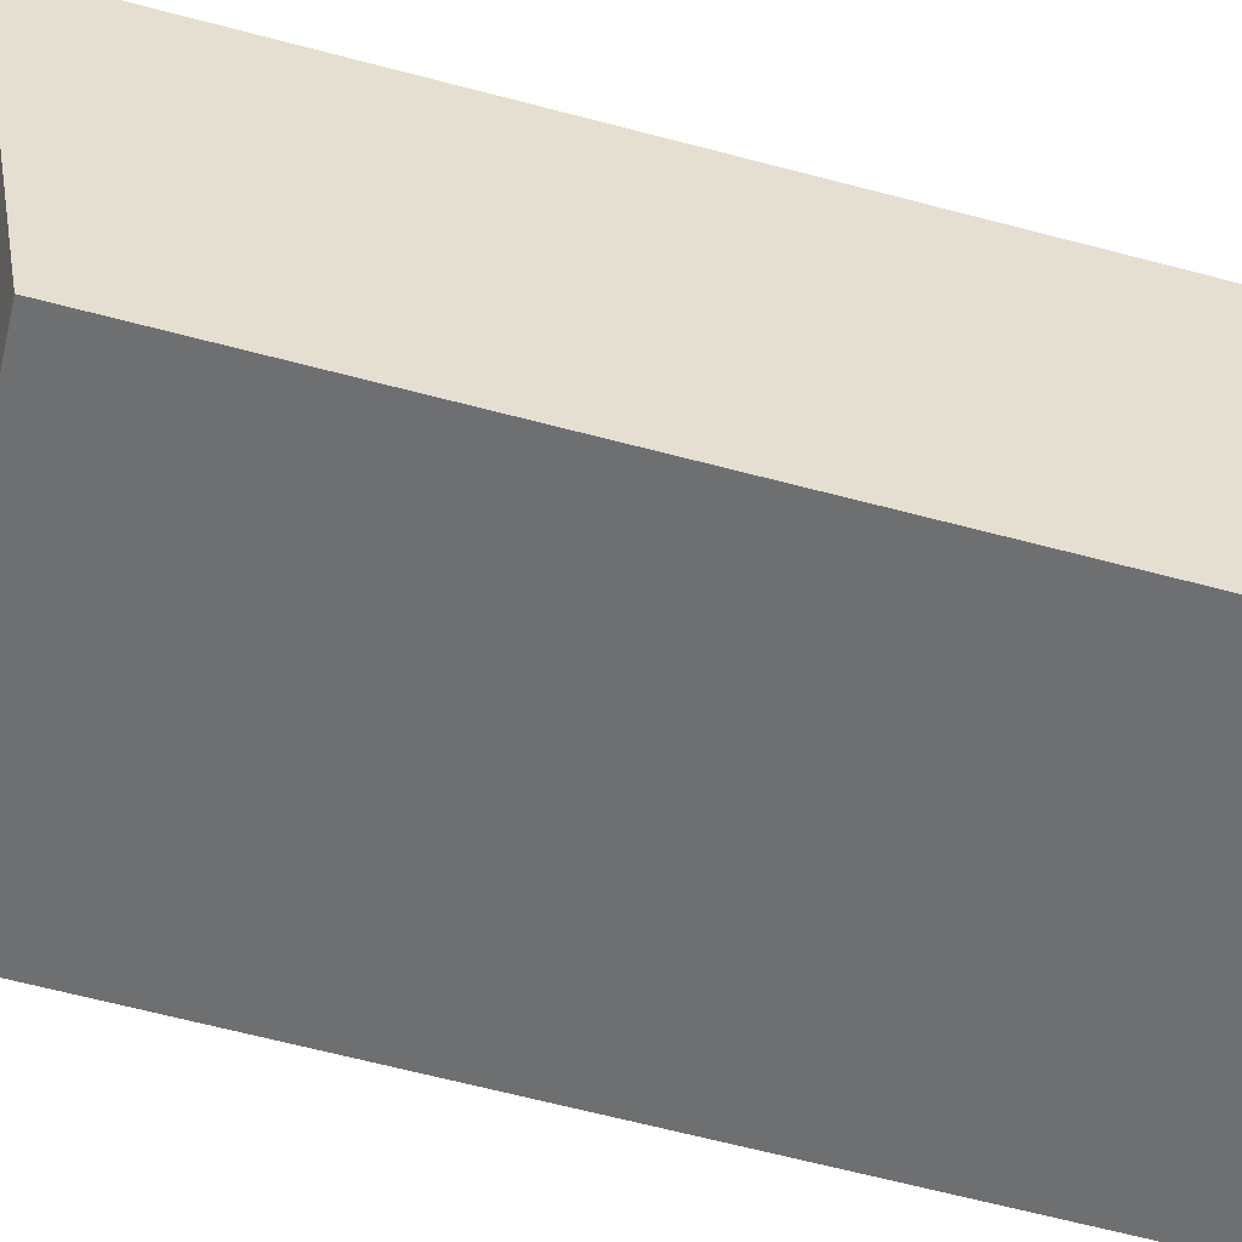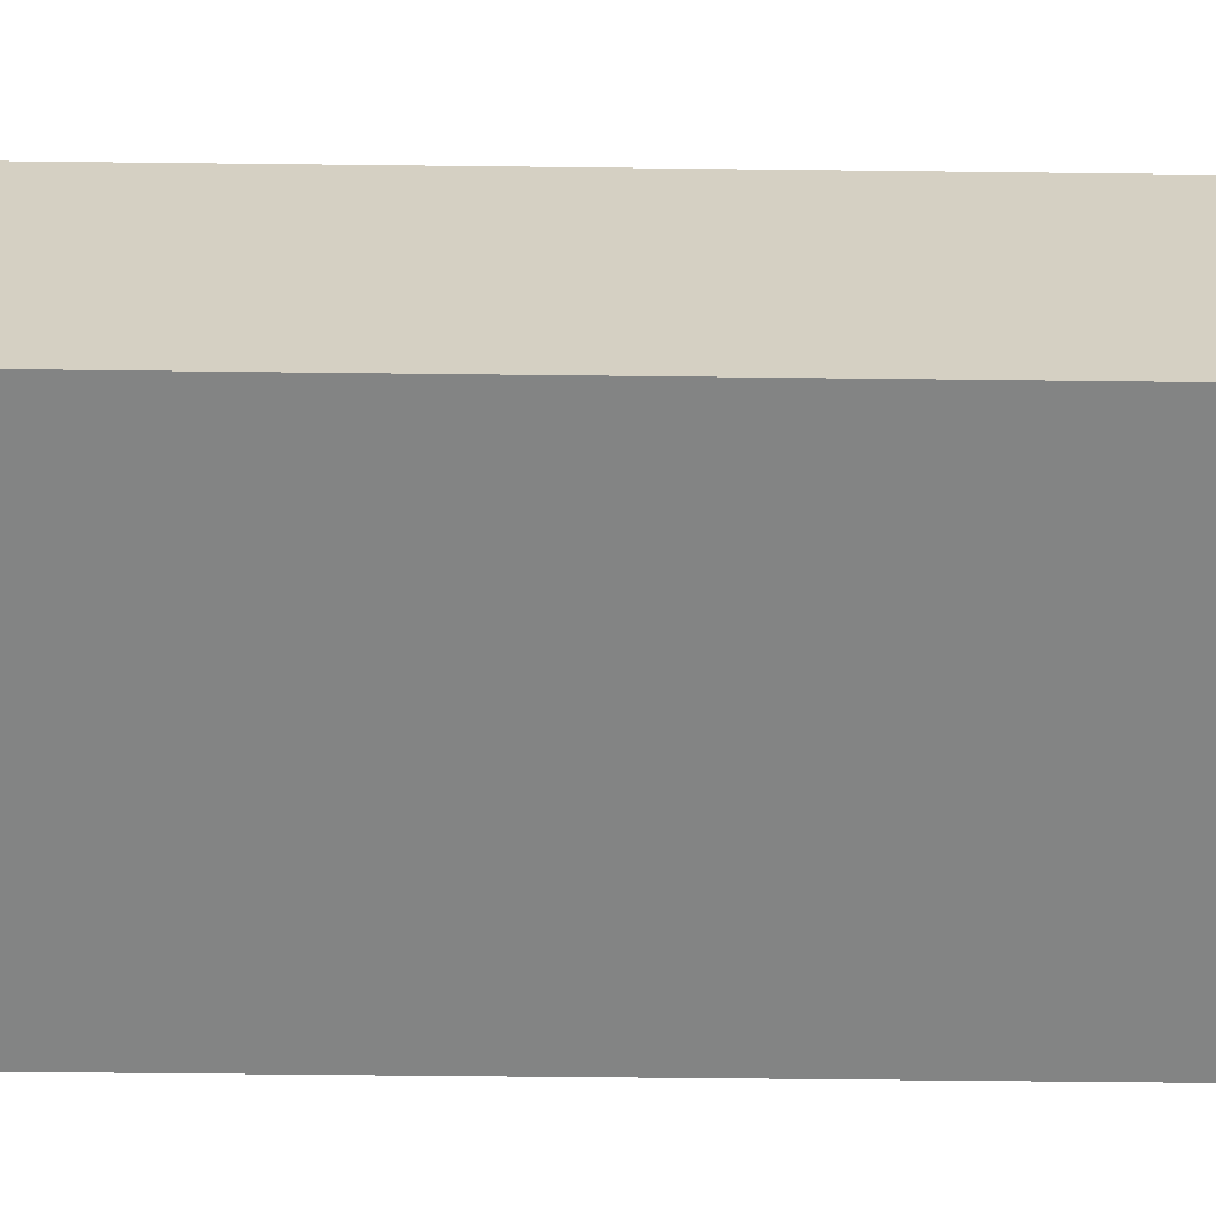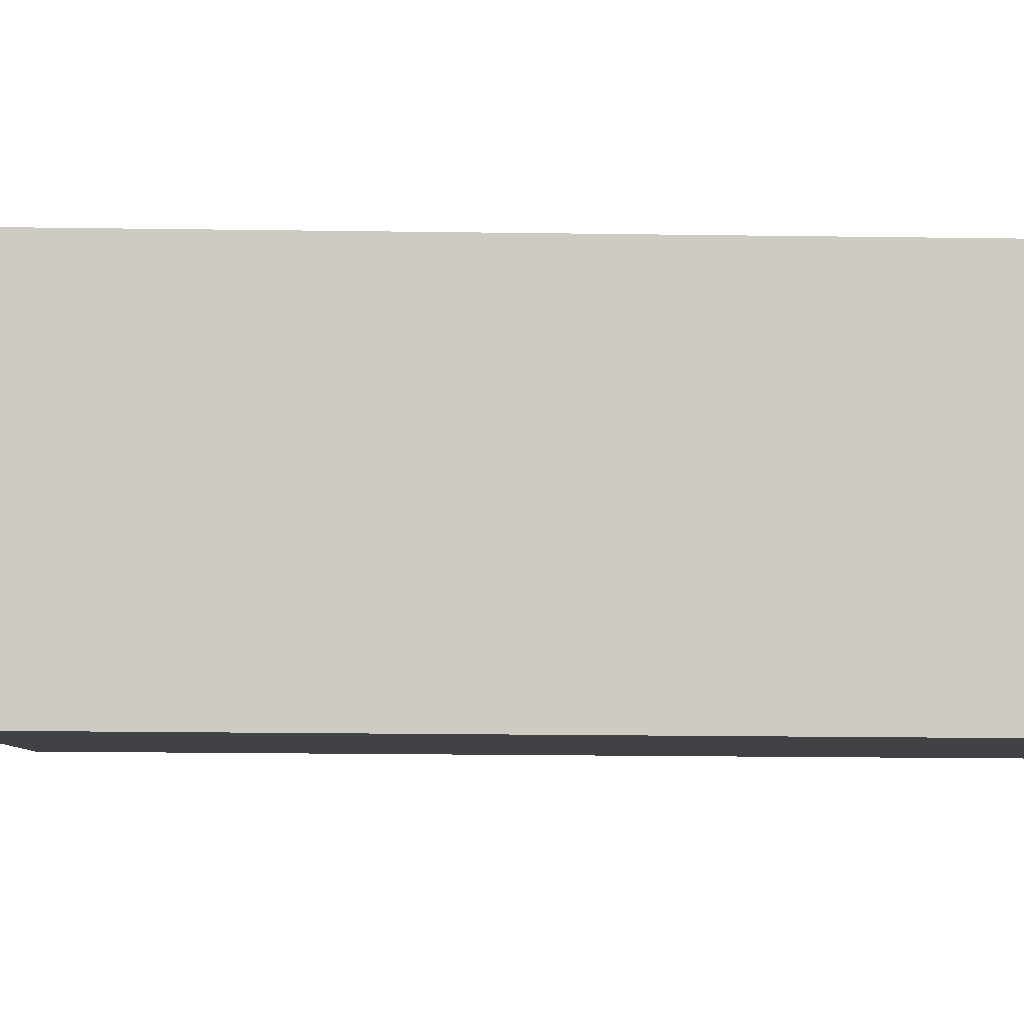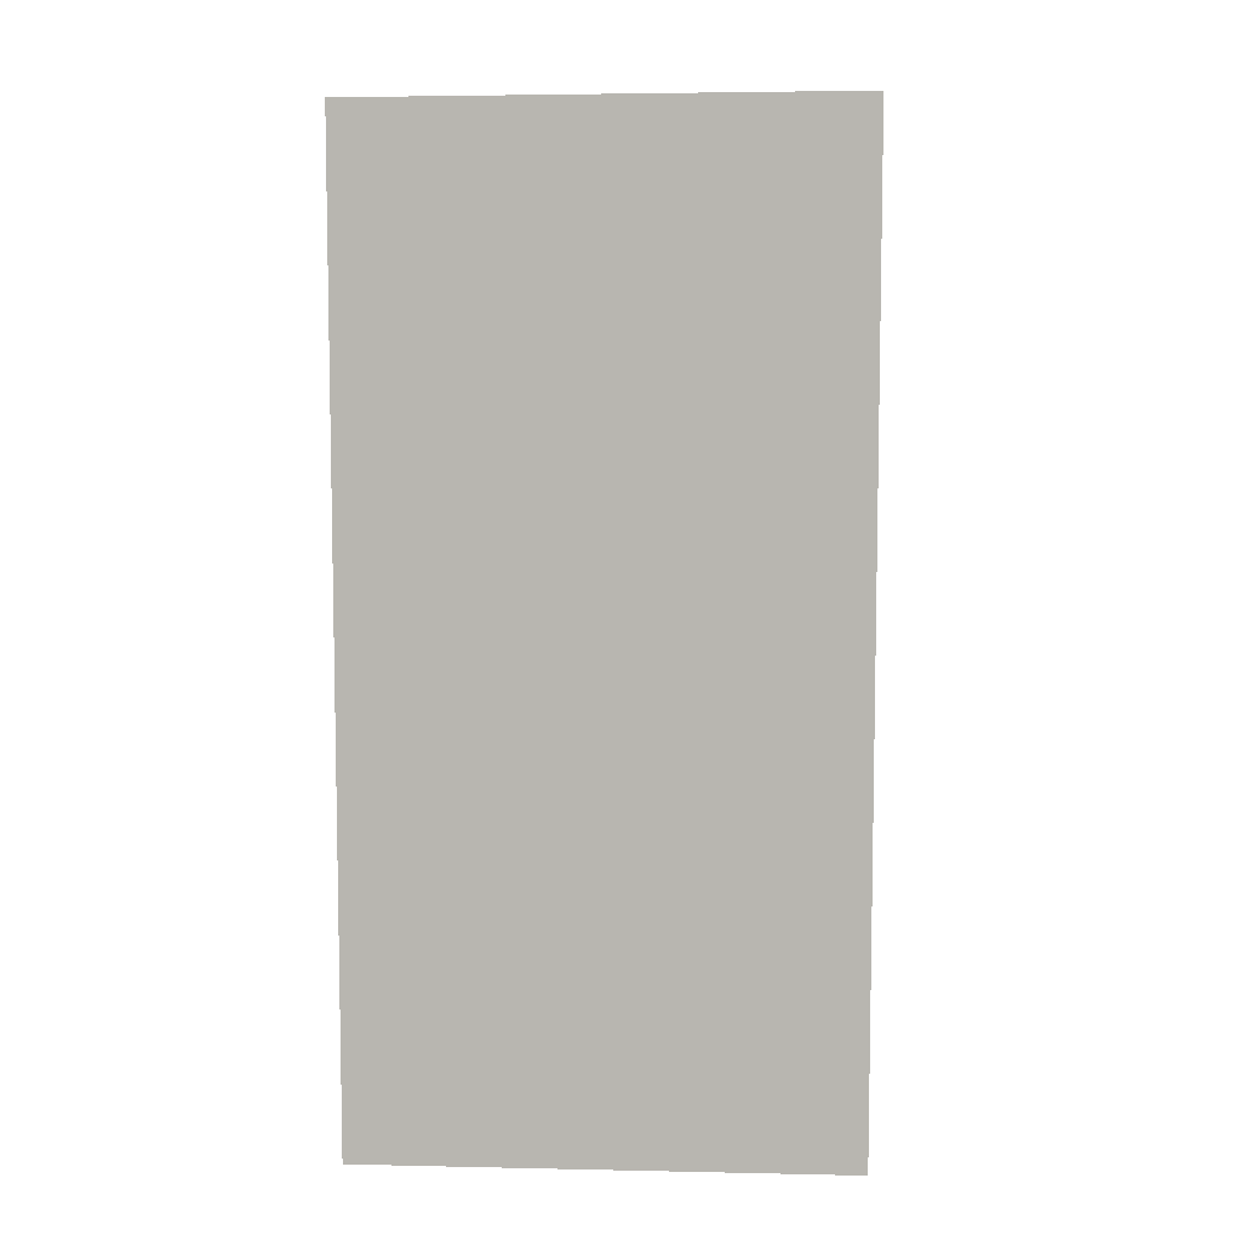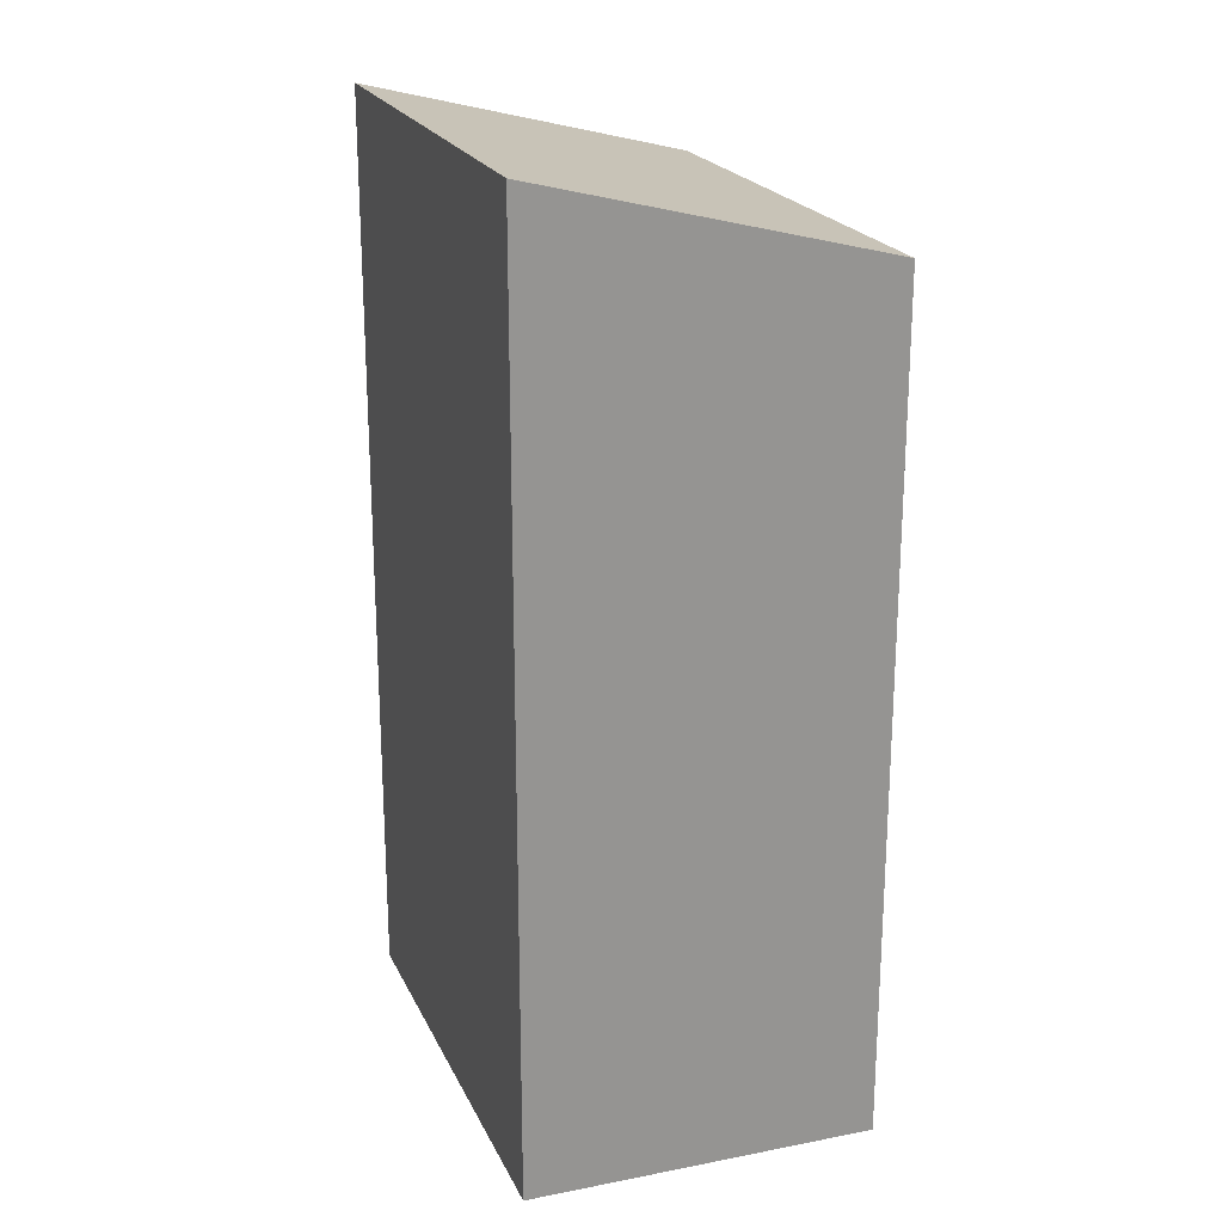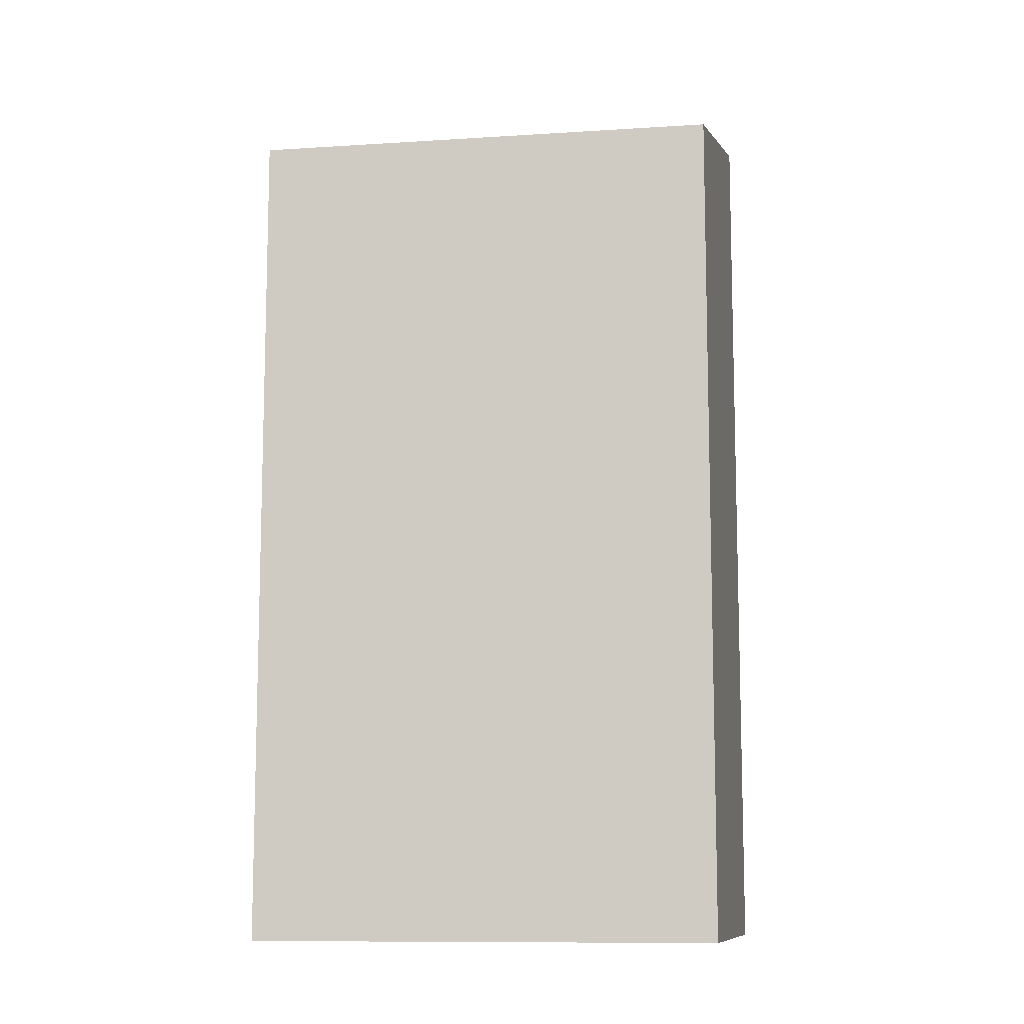
<metadata>
{"format":"obj","ext":"obj","renderer":"f3d","projection":"perspective","resolution":1024,"background":"white","views":[{"elev":-68.4,"azim":-104.5,"up":"+Z"},{"elev":-47.4,"azim":89.2,"up":"+Z"},{"elev":-20.0,"azim":-91.5,"up":"+Z"},{"elev":7.9,"azim":-12.1,"up":"+Y"},{"elev":22.2,"azim":54.5,"up":"+Y"},{"elev":-10.4,"azim":175.5,"up":"+Y"}]}
</metadata>
<code>
v  0.792 7.502 -2.85
v  3.985 8.299 1.11
v  4.868 7.502 -1.845
v  0 8.267 5.062e-16
v  4.868 1.13e-16 -1.845
v  0.792 1.745e-16 -2.85
v  0 0 0
v  3.985 -6.797e-17 1.11
g defaultobject
f 1 2 3
f 2 1 4
f 5 1 3
f 1 5 6
f 1 7 4
f 7 1 6
f 4 8 2
f 8 4 7
f 8 3 2
f 3 8 5
f 8 6 5
f 6 8 7

</code>
